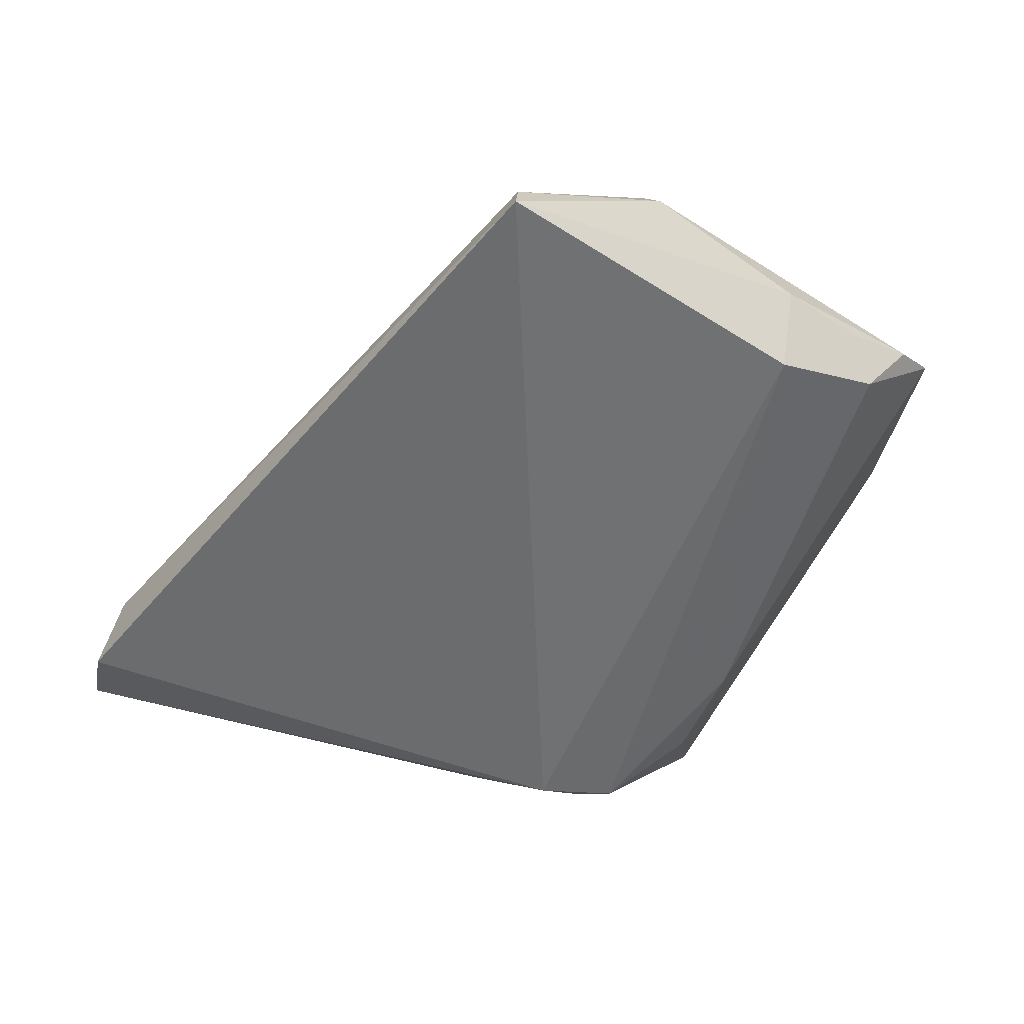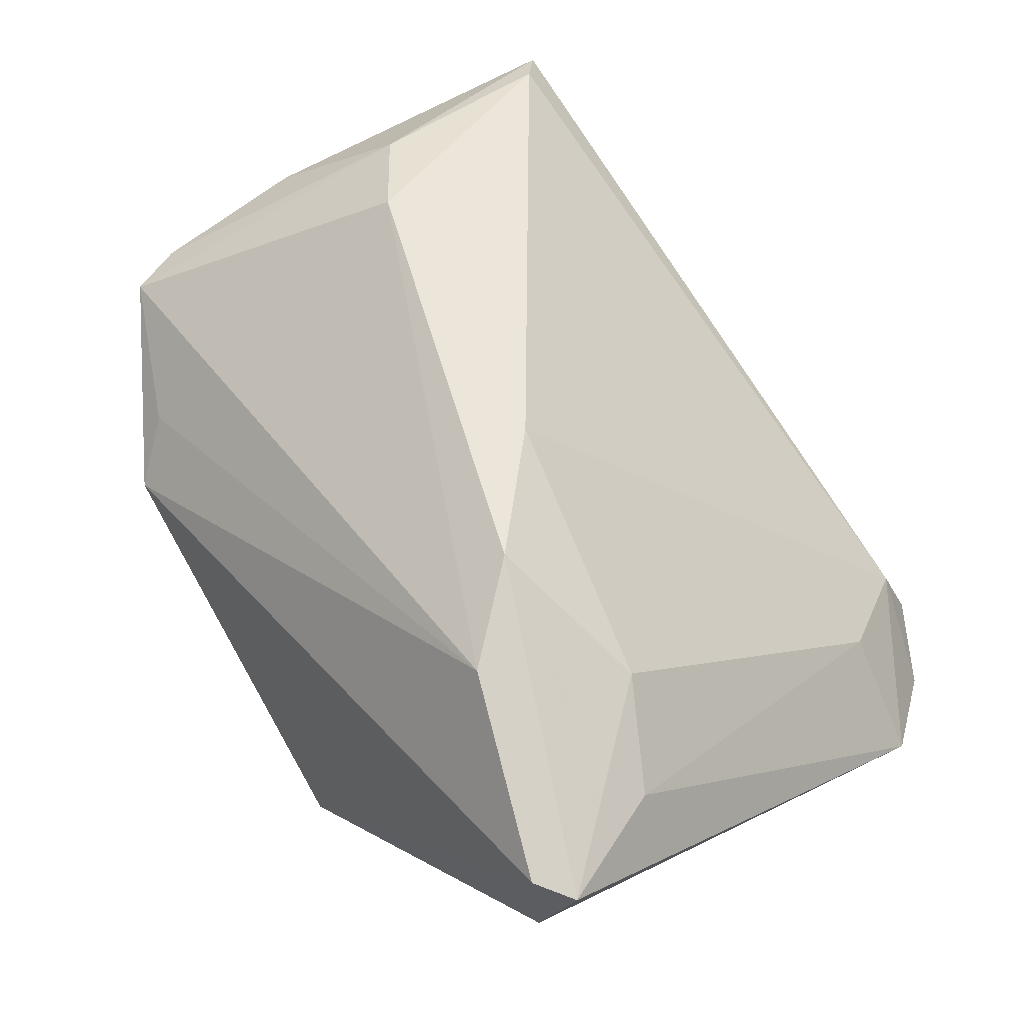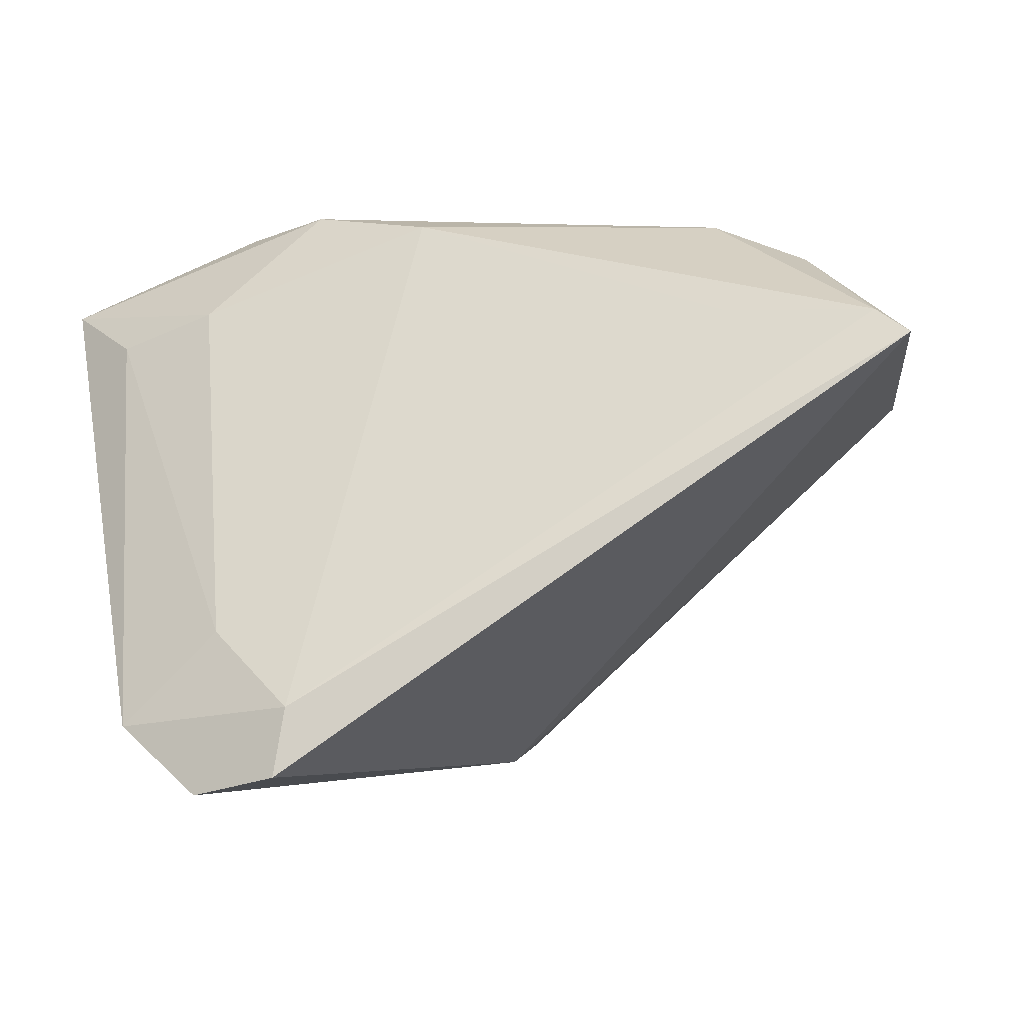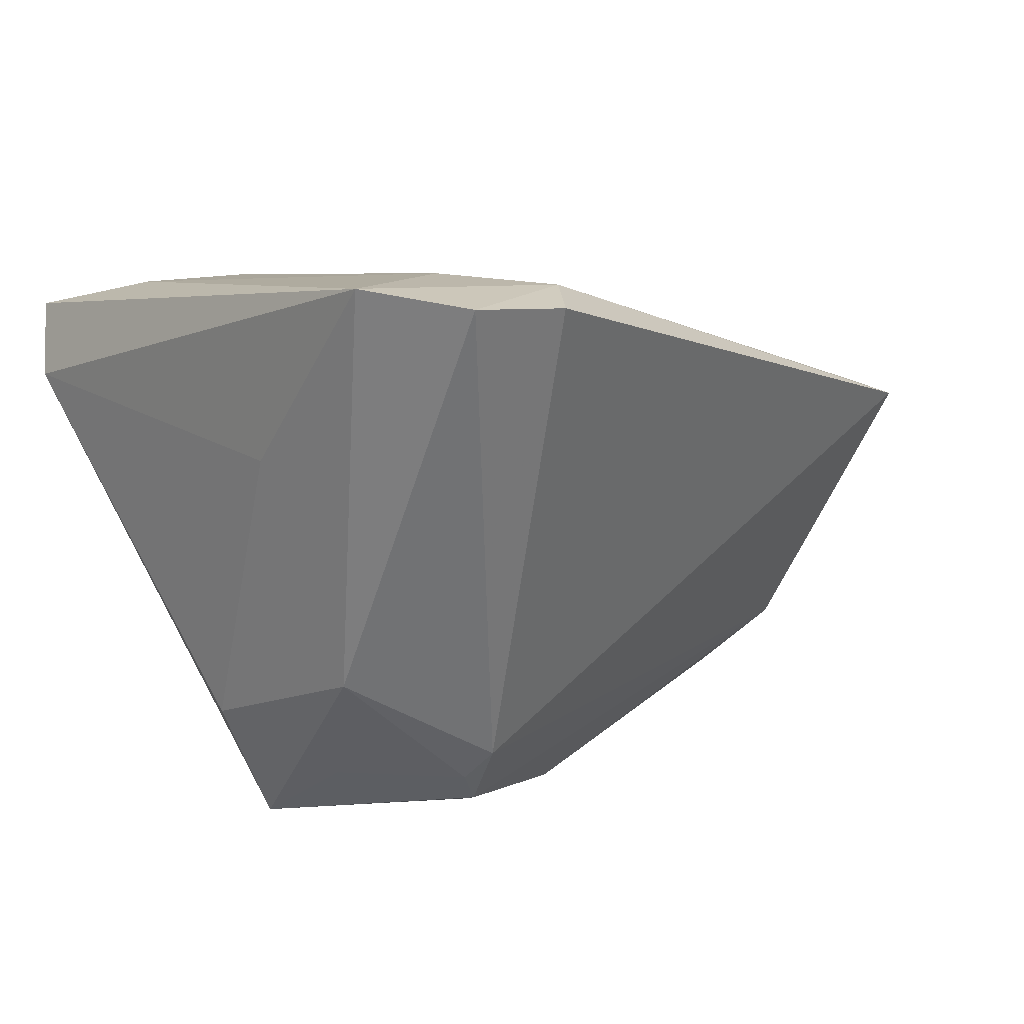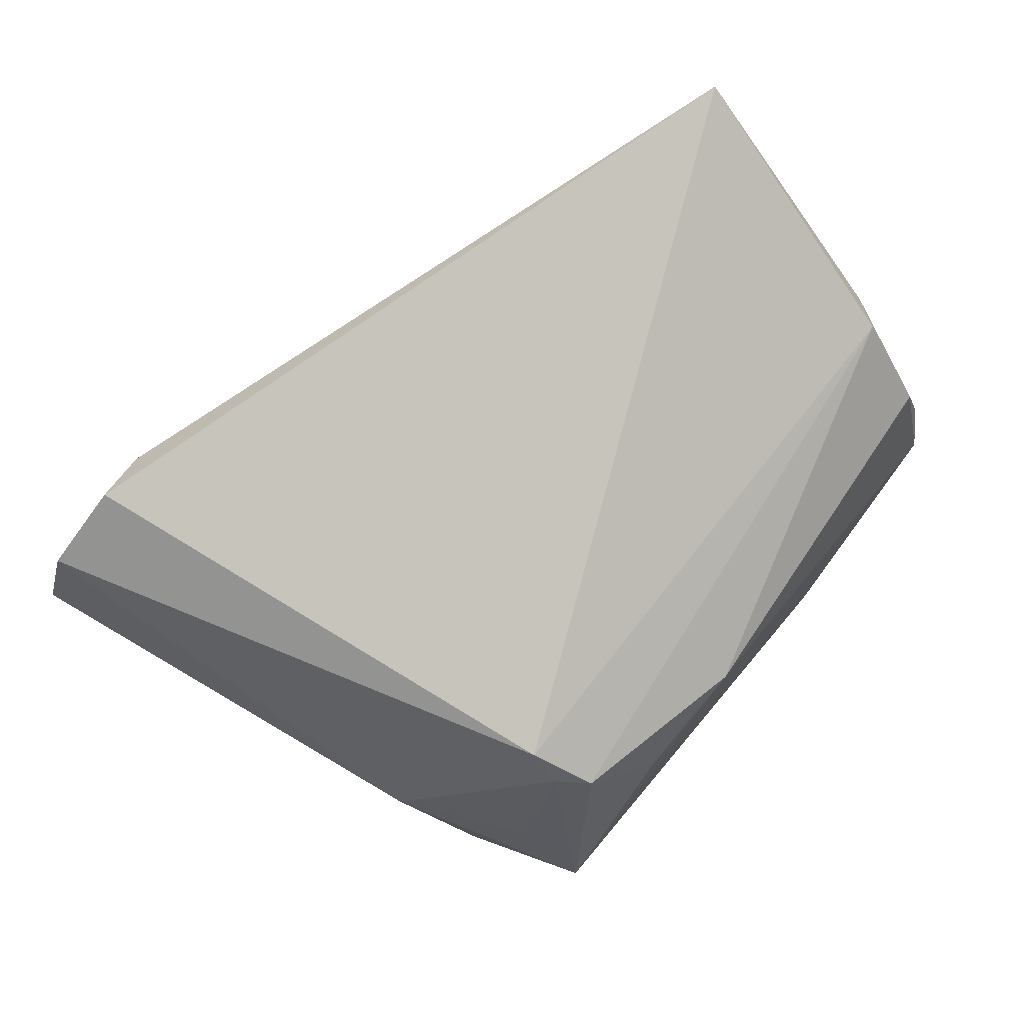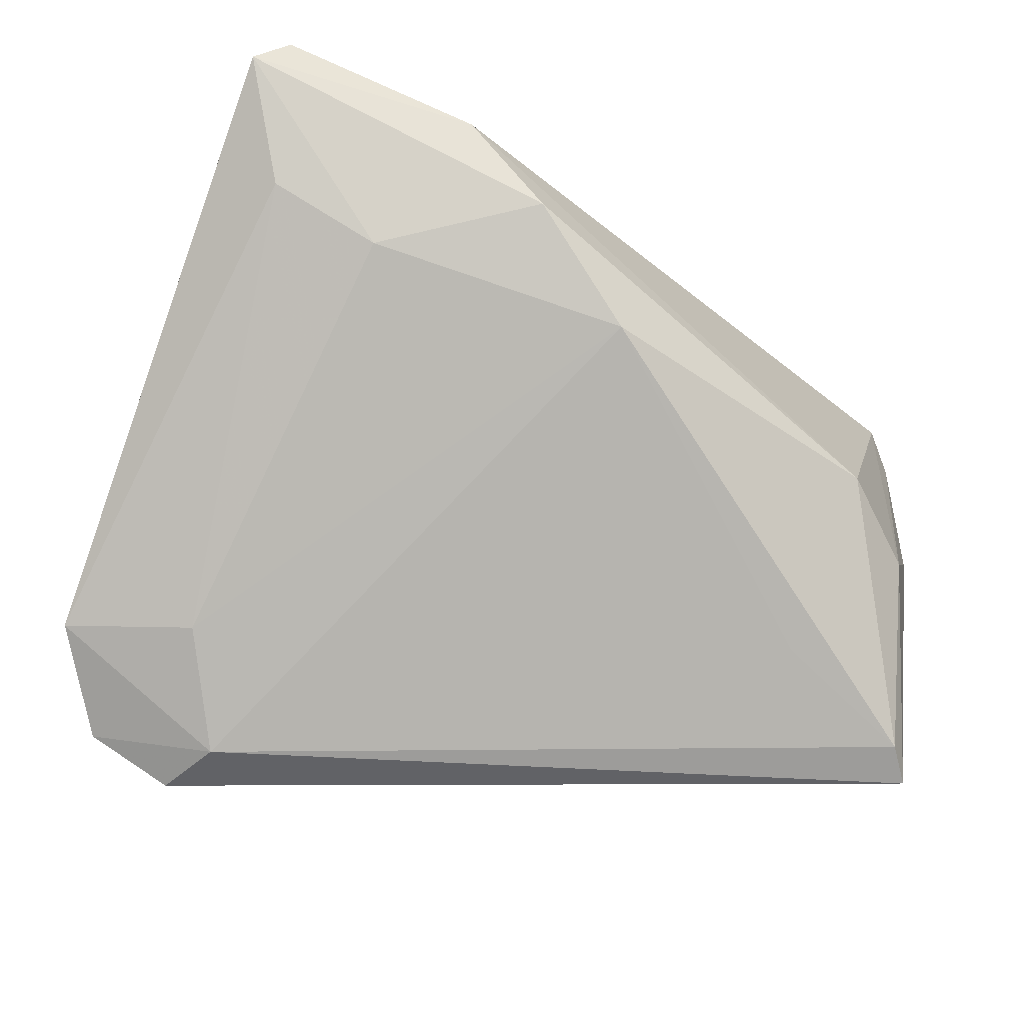
<metadata>
{"format":"obj","ext":"obj","renderer":"f3d","projection":"perspective","resolution":1024,"background":"white","views":[{"elev":-6.1,"azim":45.8,"up":"+Z"},{"elev":57.4,"azim":-130.8,"up":"+Z"},{"elev":13.5,"azim":-13.5,"up":"+Z"},{"elev":-42.7,"azim":-49.8,"up":"+Z"},{"elev":-41.5,"azim":18.4,"up":"+Z"},{"elev":-25.4,"azim":-35.1,"up":"+Y"}]}
</metadata>
<code>
v -0.002048 0.01921 -0.03735
v 0.005317 -0.0005623 -0.03962
v 0.04011 0.02539 0.008873
v 0.000223 0.03372 -0.03524
v -0.05019 0.03224 0.02023
v -0.05019 -0.02797 -0.02071
v -0.015 0.005849 -0.03806
v 0.05422 -0.007745 0.01949
v 0.02817 0.009805 -0.02536
v -0.03443 0.009903 0.02352
v 0.05637 0.001522 0.01557
v 0.03076 -0.007555 0.03538
v 0.02482 -0.02978 0.02774
v -0.04661 0.03456 0.01079
v 0.006344 0.004932 -0.04016
v -0.04506 0.0172 0.0181
v -0.01332 0.02976 -0.02888
v 0.01042 0.007003 -0.04006
v -0.03224 -0.0423 -0.01494
v 0.05775 0.009673 0.01402
v -0.04584 0.03505 0.02161
v -0.04289 -0.03925 -0.02605
v 0.0406 -0.01567 0.03183
v -0.03868 -0.02944 -0.009125
v -0.02584 0.02582 0.03136
v 0.05642 0.016 0.0132
v 0.05564 -0.011 0.01048
v 0.03635 0.03145 0.002941
v 0.04042 -0.03955 0.02877
v -0.01819 0.0152 0.03538
v 0.05791 0.00241 0.00946
v -0.03708 -0.000102 -0.02005
v -0.03427 -0.04493 -0.02255
v -0.006664 0.002068 0.03538
v 0.01702 0.01432 -0.0333
v 0.04366 -0.04308 0.02647
f 36 33 2
f 36 2 27
f 27 2 18
f 19 33 36
f 26 31 9
f 9 28 26
f 4 28 9
f 9 27 18
f 9 31 27
f 29 19 36
f 36 23 29
f 14 6 5
f 14 4 17
f 24 6 19
f 12 23 26
f 26 25 12
f 12 29 23
f 8 23 36
f 36 27 8
f 27 31 8
f 8 31 11
f 20 31 26
f 11 31 20
f 20 8 11
f 26 23 20
f 23 8 20
f 3 25 26
f 26 28 3
f 3 28 25
f 18 4 35
f 35 9 18
f 4 9 35
f 18 2 15
f 15 4 18
f 15 1 4
f 10 5 16
f 16 5 6
f 16 24 10
f 6 24 16
f 14 5 21
f 21 4 14
f 21 28 4
f 25 28 21
f 21 5 25
f 32 6 14
f 14 17 32
f 32 17 6
f 6 17 7
f 1 15 7
f 4 1 7
f 7 17 4
f 7 15 2
f 19 29 13
f 10 24 34
f 34 24 19
f 19 13 34
f 29 12 34
f 34 13 29
f 22 2 33
f 22 7 2
f 6 7 22
f 33 19 22
f 19 6 22
f 30 12 25
f 30 34 12
f 10 34 30
f 30 5 10
f 25 5 30

</code>
